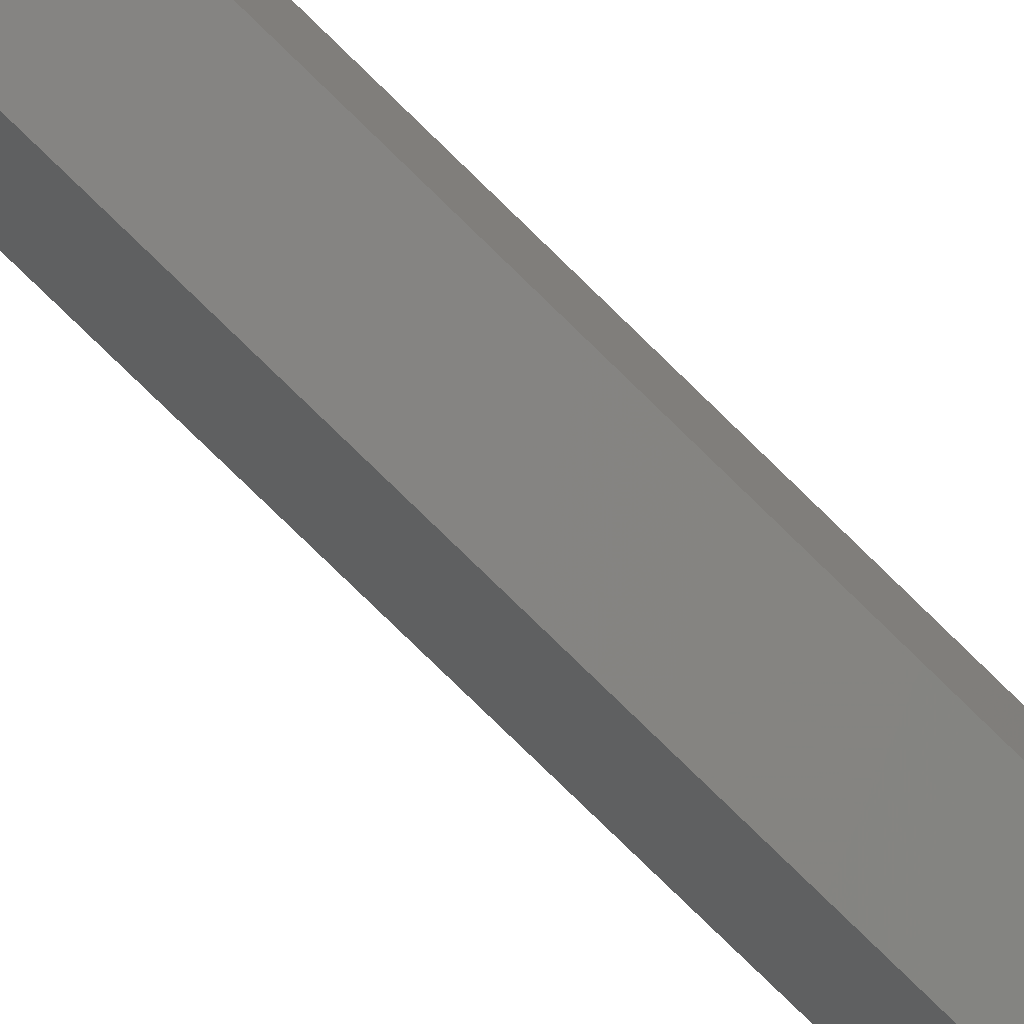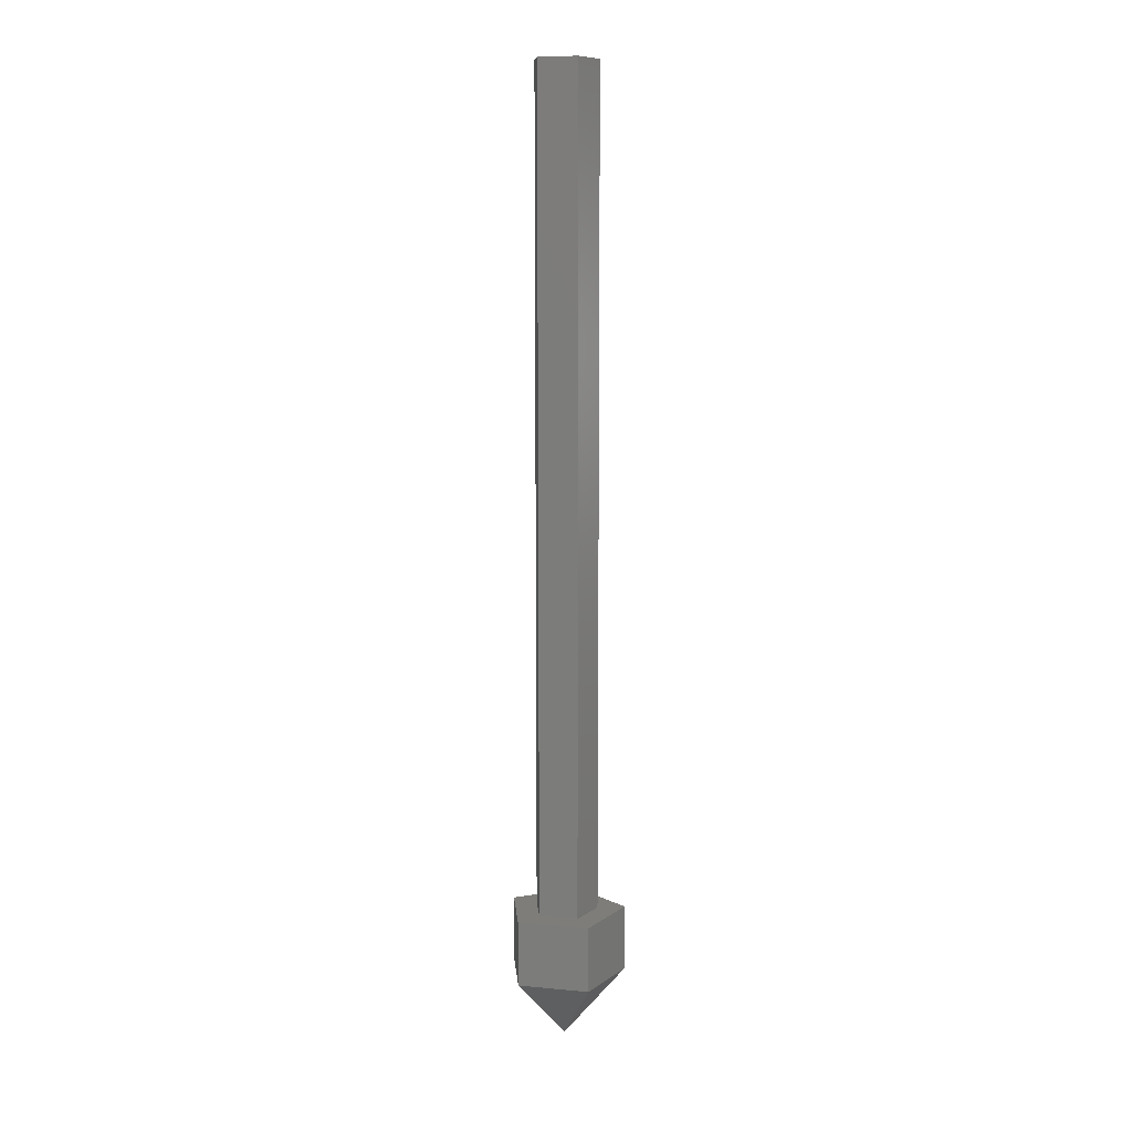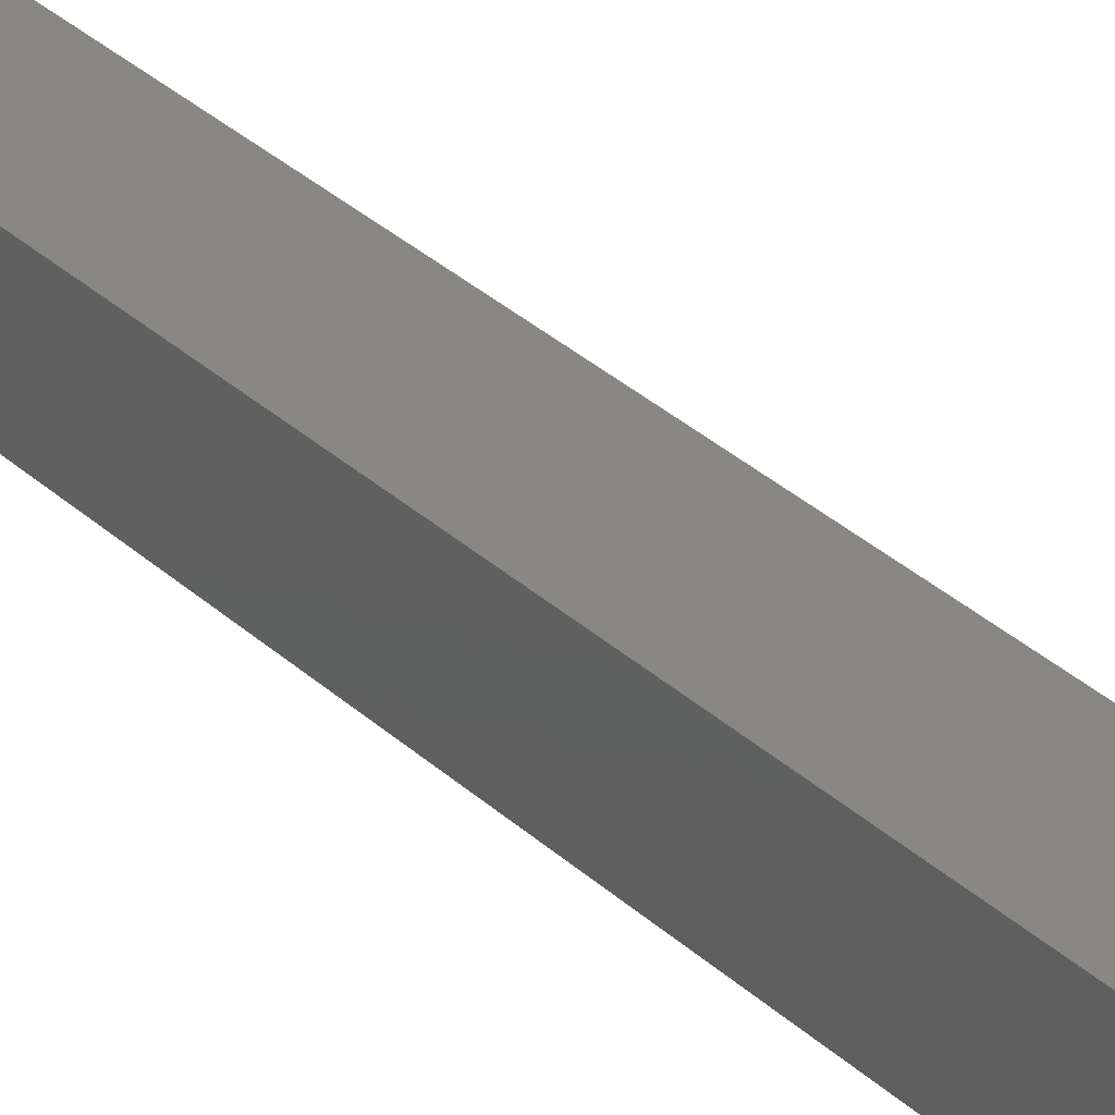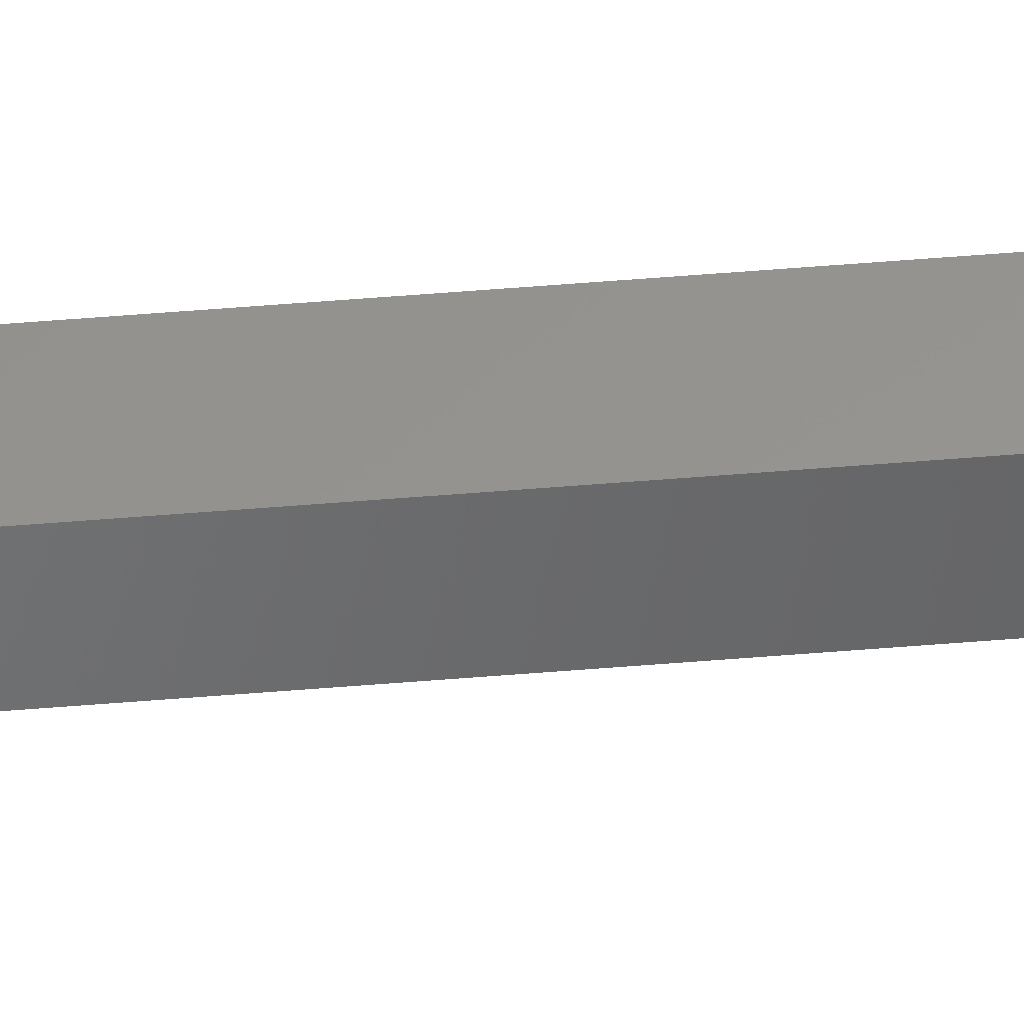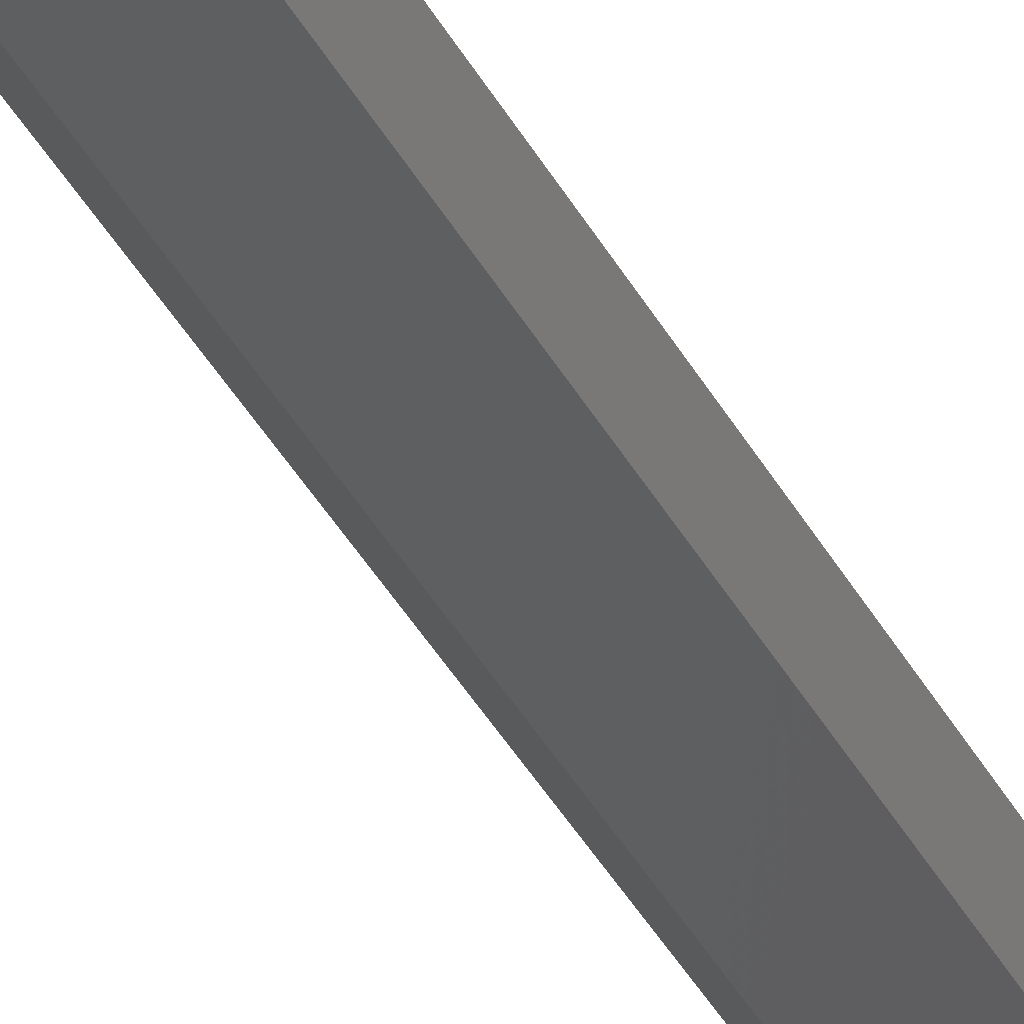
<metadata>
{"format":"stl","ext":"stl","renderer":"f3d","projection":"perspective","resolution":1024,"background":"white","views":[{"elev":-75.2,"azim":-134.7,"up":"+Y"},{"elev":10.2,"azim":-76.6,"up":"+Z"},{"elev":22.4,"azim":-29.3,"up":"+Y"},{"elev":75.6,"azim":85.8,"up":"+Y"},{"elev":-39.6,"azim":-154.1,"up":"+Y"}]}
</metadata>
<code>
# stl→obj: 21 verts, 38 faces
v 0.585 0 0.635
v 0 0 0
v 0.1808 0.5564 0.635
v -0.4733 -0.3439 0.635
v -0.4733 0.3439 0.635
v 0.1808 -0.5564 0.635
v 0.1808 -0.5564 1.27
v -0.4733 -0.3439 1.27
v 0.1808 0.5564 1.27
v 0.32 0 1.27
v 0.585 0 1.27
v 0.09888 0.3043 1.27
v -0.2589 0.1881 1.27
v -0.4733 0.3439 1.27
v -0.2589 -0.1881 1.27
v 0.09888 -0.3043 1.27
v 0.09888 -0.3043 9.27
v -0.2589 -0.1881 9.27
v -0.2589 0.1881 9.27
v 0.09888 0.3043 9.27
v 0.32 0 9.27
f 1 2 3
f 2 4 5
f 6 2 1
f 2 5 3
f 6 4 2
f 4 7 8
f 7 4 6
f 9 10 11
f 9 12 10
f 9 13 12
f 13 14 15
f 14 13 9
f 10 7 11
f 16 7 10
f 15 7 16
f 15 8 7
f 8 15 14
f 3 14 9
f 14 3 5
f 11 3 9
f 3 11 1
f 4 14 5
f 14 4 8
f 7 1 11
f 1 7 6
f 15 17 18
f 17 15 16
f 12 19 20
f 19 12 13
f 21 12 20
f 12 21 10
f 15 19 13
f 19 15 18
f 20 17 21
f 19 17 20
f 17 19 18
f 17 10 21
f 10 17 16

</code>
